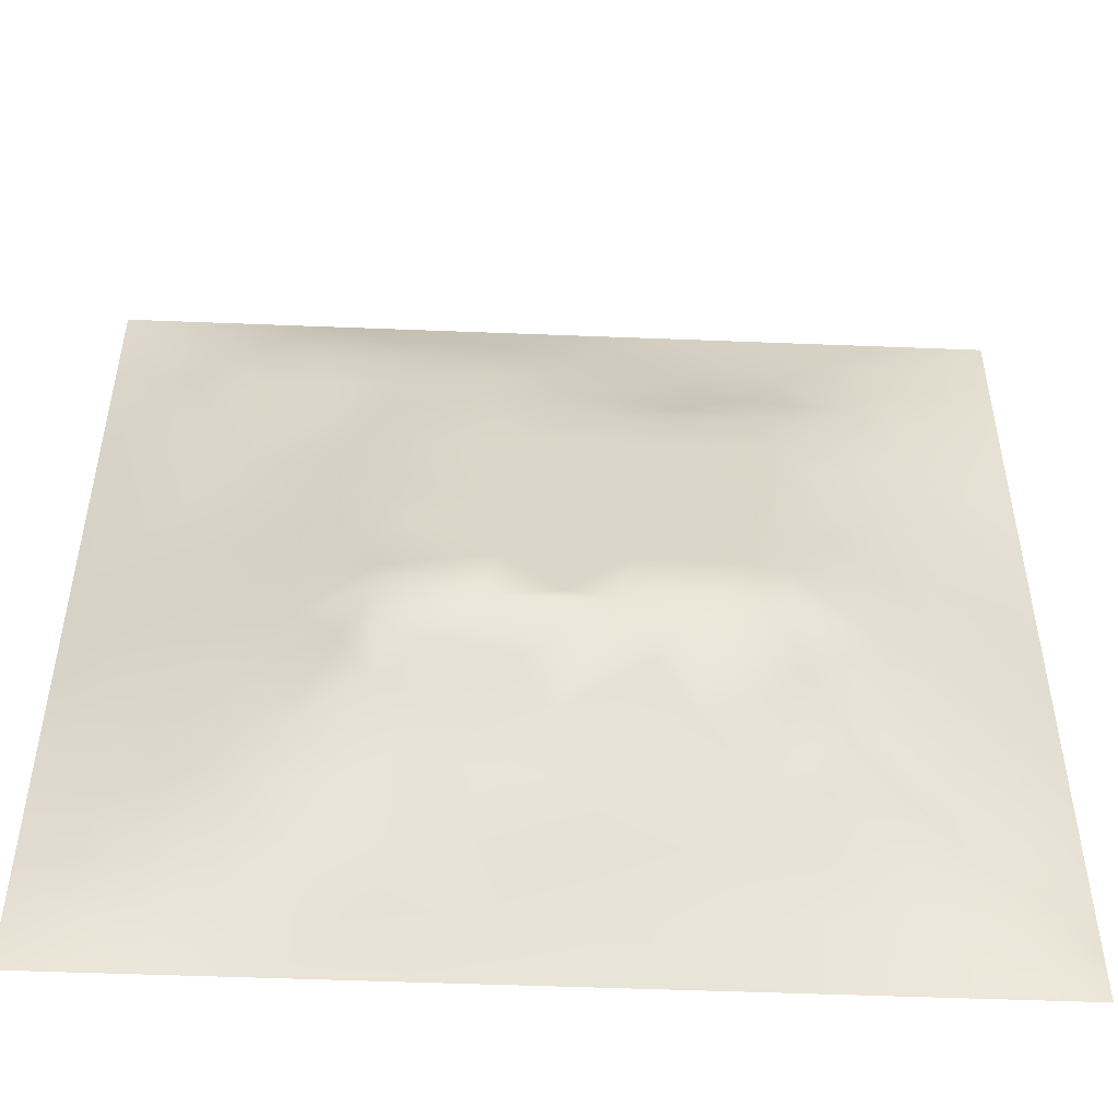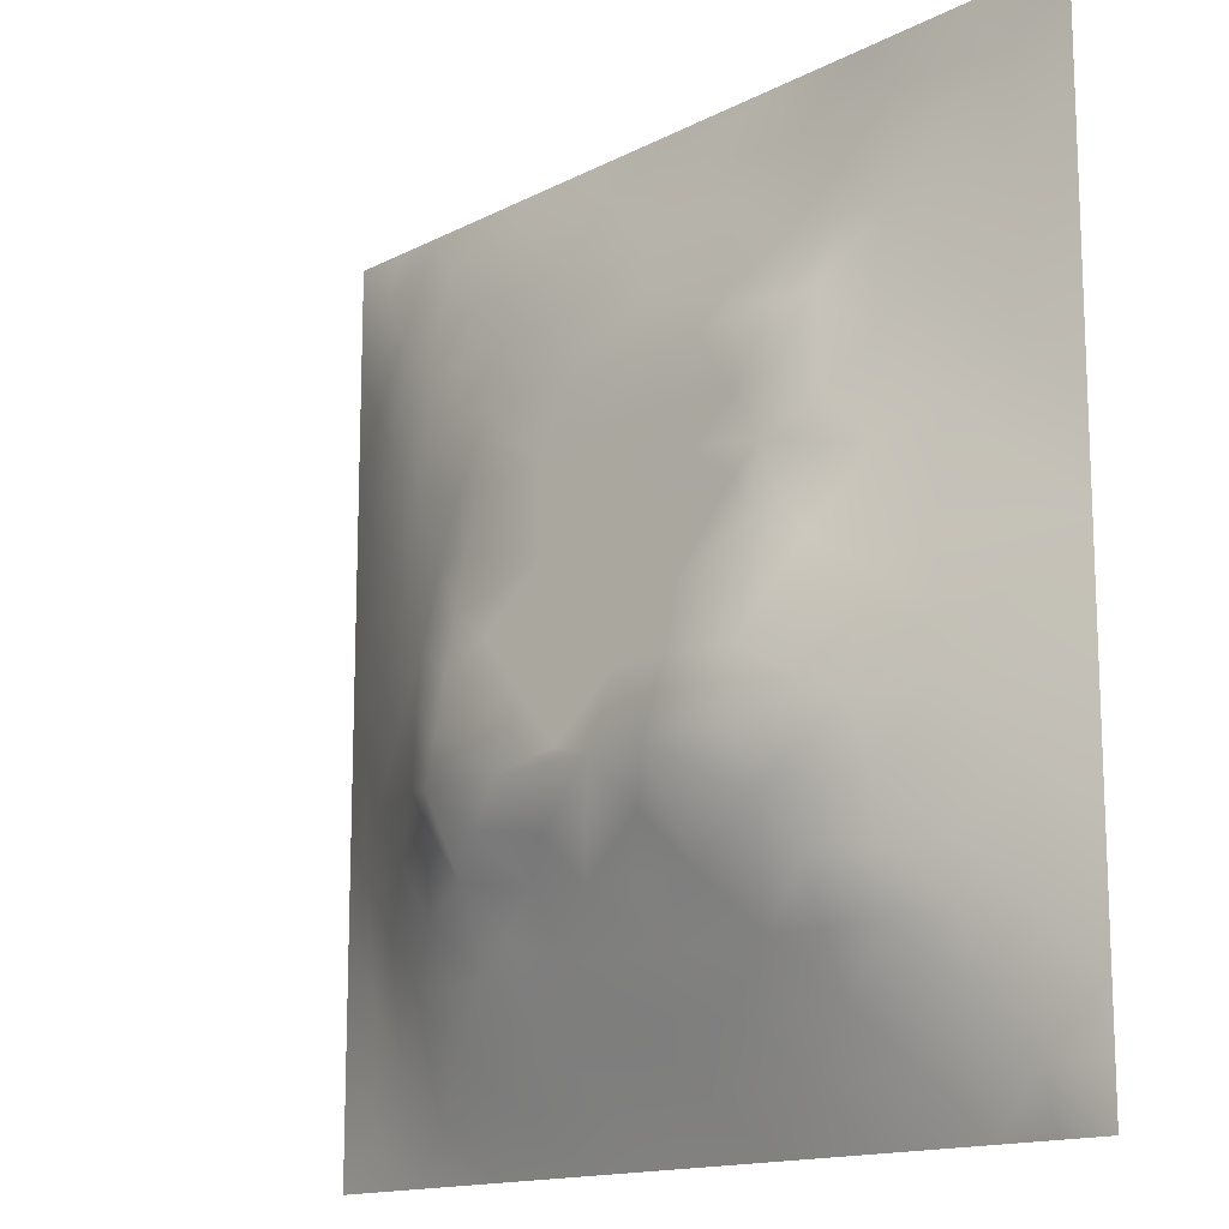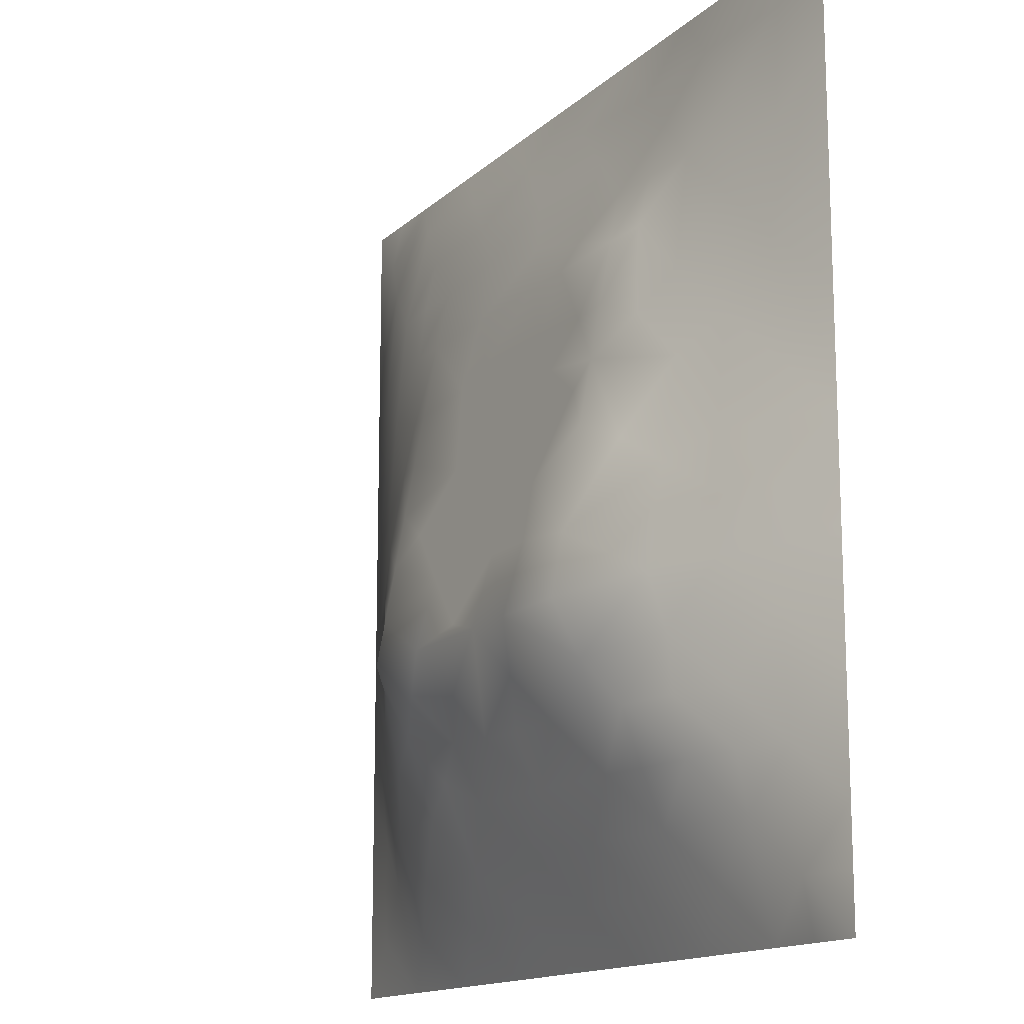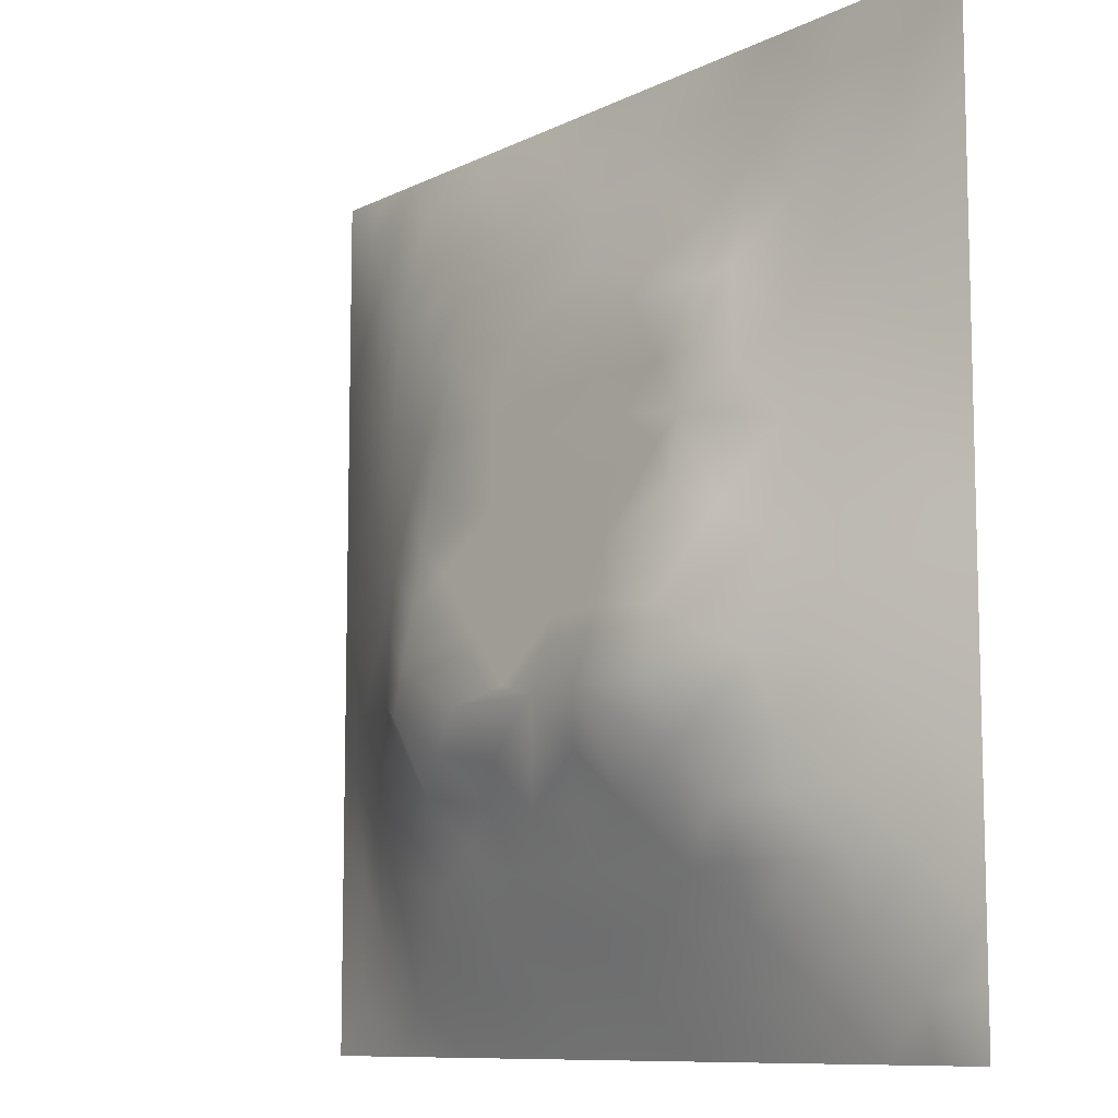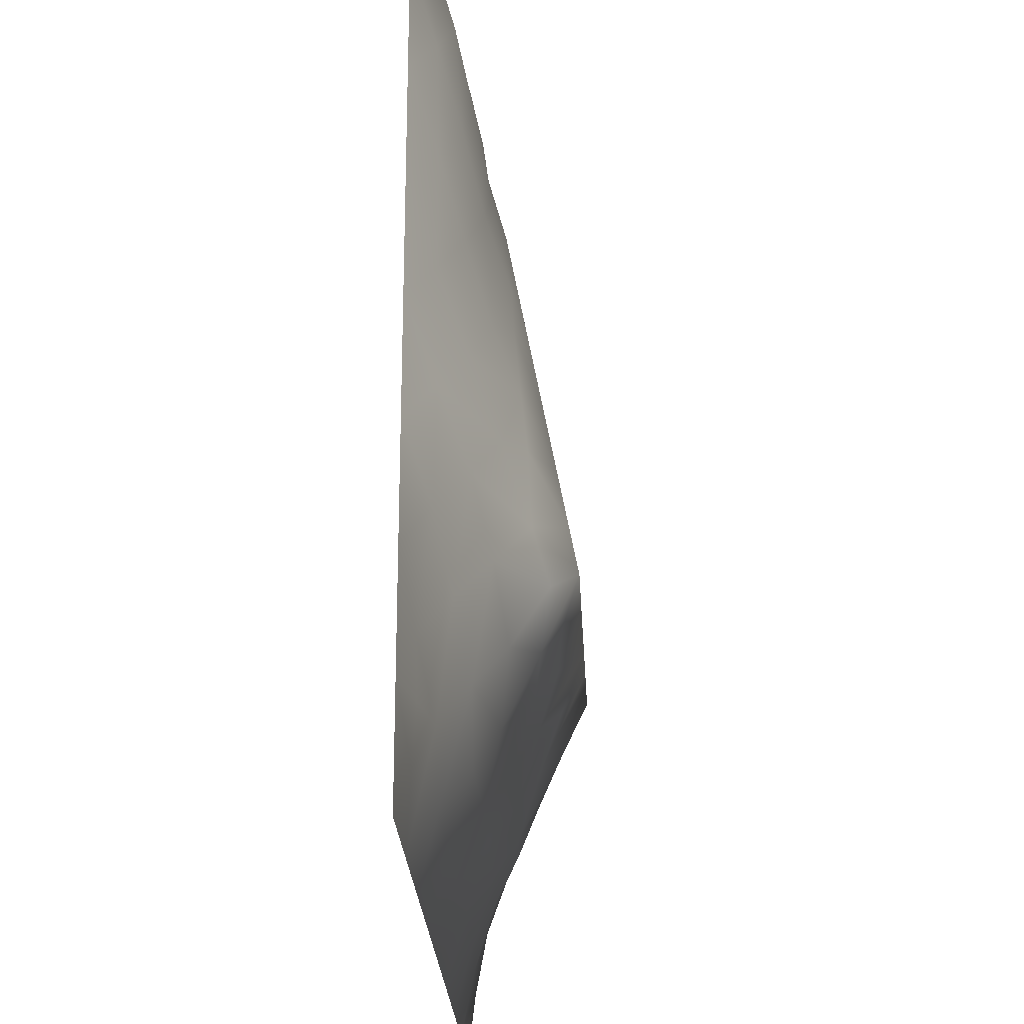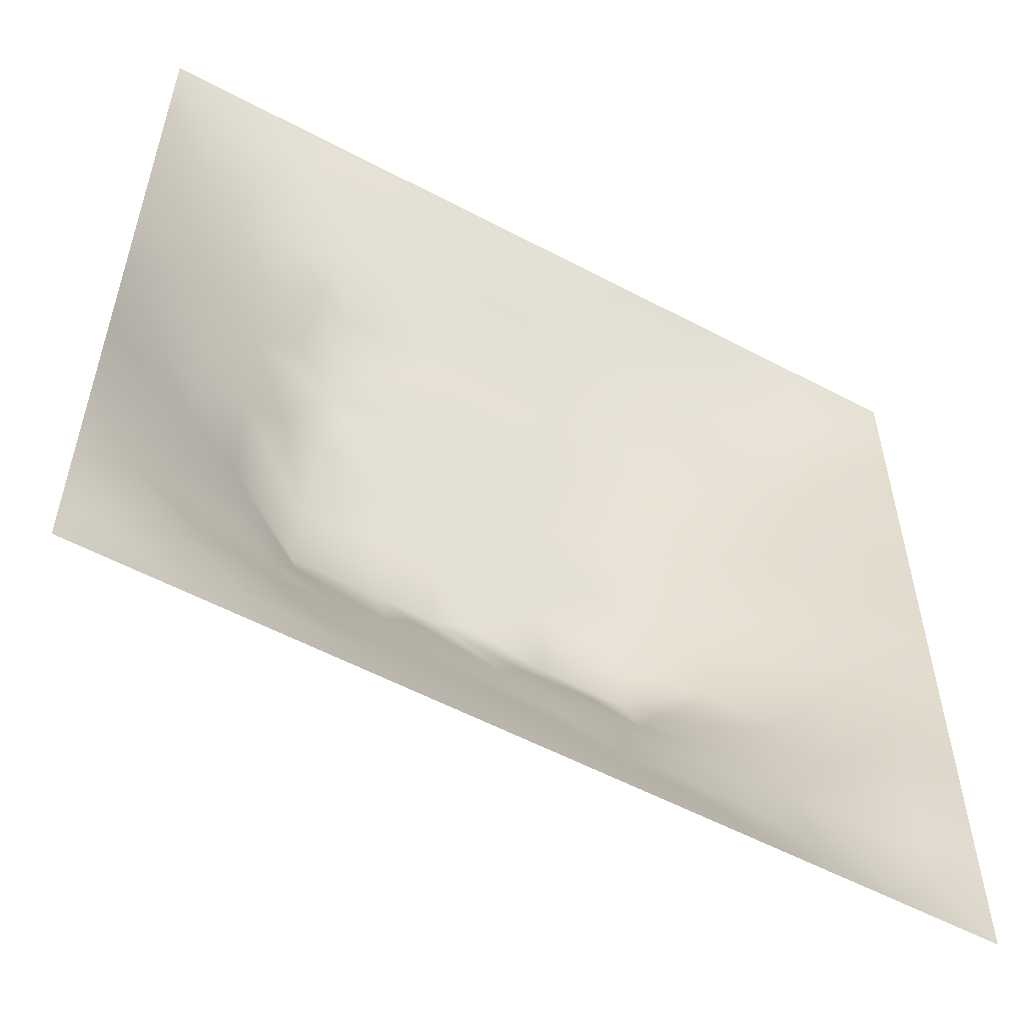
<metadata>
{"format":"obj","ext":"obj","renderer":"f3d","projection":"perspective","resolution":1024,"background":"white","views":[{"elev":-50.0,"azim":-2.5,"up":"+Y"},{"elev":-14.5,"azim":48.2,"up":"+Y"},{"elev":-14.6,"azim":61.1,"up":"+Y"},{"elev":-9.7,"azim":51.8,"up":"+Y"},{"elev":-23.9,"azim":-87.3,"up":"+Y"},{"elev":-56.4,"azim":151.0,"up":"+Y"}]}
</metadata>
<code>
v -0 0 -0
v 1 0 -0
v -0 1 0
v 1 1 0
v 0.5024 0.4937 0.1264
v -0 0.5 0
v 0.5 1 0
v 1 0.5 0
v 0.5 -0 0
v 0.2472 0.7522 0.06655
v 0.7546 0.7519 0.06679
v 0.2446 0.2434 0.0866
v 0.76 0.2417 0.09658
v 0.75 0 0
v 0.25 0 0
v 1 0.75 0
v 1 0.25 0
v 0.25 1 0
v 0.75 1 0
v 0 0.25 0
v 0 0.75 -0
v 0.363 0.216 0.08772
v 0.6323 0.7717 0.06877
v 0.2397 0.5128 0.09829
v 0.8213 0.2441 0.07578
v 0.8828 0.3722 0.06109
v 0.6273 0.1224 0.05142
v 0.8824 0.4351 0.06004
v 0.8778 0.1228 0.03018
v 0.3748 0.1207 0.05484
v 0.1245 0.1232 0.02545
v 0.4936 0.2447 0.1062
v 0.878 0.6239 0.04371
v 0.6309 0.6235 0.102
v 0.8767 0.876 0.02417
v 0.3749 0.8788 0.04796
v 0.2581 0.5989 0.09019
v 0.1219 0.8781 0.03592
v 0.1213 0.6246 0.04865
v 0.6263 0.8745 0.03445
v 0.1198 0.3725 0.05613
v 0.2483 0.1191 0.05168
v 0.8779 0.7502 0.03621
v 0.8814 0.2467 0.05191
v 0.2485 0.879 0.0447
v 0.7517 0.875 0.03049
v 0.1236 0.248 0.04007
v 0.1208 0.7514 0.04545
v 0.3197 0.5924 0.1076
v 0.5883 0.2966 0.1281
v 0.2477 0.816 0.05804
v 0.8819 0.4981 0.05806
v 0.4287 0.7433 0.07919
v 0.2412 0.4514 0.1049
v 0 0.375 0
v 0.5008 0.8762 0.04172
v 0.5021 0.6226 0.102
v 0.2421 0.369 0.1086
v 0.121 0.4982 0.05324
v 0.371 0.4953 0.1261
v 0.6316 0.2442 0.1035
v 0.5011 0.123 0.05182
v 0.5021 0.3651 0.1509
v 0 0.625 0
v 0 0.875 0
v 0 0.125 0
v 0.625 1 0
v 0.875 1 0
v 0.125 1 0
v 0.375 1 0
v 1 0.375 0
v 1 0.125 0
v 1 0.875 0
v 1 0.625 0
v 0.375 0 0
v 0.125 0 0
v 0.875 0 0
v 0.625 0 0
v 0.753 0.1221 0.04502
v 0.6338 0.4945 0.1265
v 0.7705 0.5131 0.102
v 0.06078 0.3116 0.0247
v 0.1814 0.4341 0.0816
v 0.1824 0.3083 0.07416
v 0.06014 0.4364 0.02805
v 0.688 0.936 0.01122
v 0.6903 0.8127 0.05154
v 0.5631 0.9381 0.02067
v 0.0596 0.6876 0.02617
v 0.1832 0.6884 0.06447
v 0.06049 0.5618 0.02595
v 0.1864 0.9408 0.02528
v 0.1842 0.8158 0.05277
v 0.06152 0.9386 0.01274
v 0.4372 0.5586 0.1142
v 0.8777 0.8133 0.03152
v 0.5517 0.7438 0.07919
v 0.3113 0.8154 0.05897
v 0.4377 0.9384 0.02181
v 0.9395 0.8128 0.01853
v 0.8158 0.814 0.04427
v 0.9384 0.9382 0.01129
v 0.8803 0.1841 0.04397
v 0.5674 0.5583 0.1143
v 0.7201 0.4211 0.1404
v 0.8248 0.5897 0.06756
v 0.8176 0.6878 0.06182
v 0.9396 0.5615 0.02485
v 0.7531 0.8135 0.0488
v 0.6912 0.5825 0.1098
v 0.4357 0.4296 0.1386
v 0.187 0.05946 0.02347
v 0.06214 0.06202 0.009474
v 0.1848 0.1831 0.05413
v 0.3124 0.06075 0.02525
v 0.3103 0.1817 0.07535
v 0.4379 0.06164 0.02536
v 0.8136 0.06134 0.01875
v 0.9387 0.06141 0.01244
v 0.5584 0.2432 0.1037
v 0.5688 0.4295 0.1388
v 0.5264 0.8043 0.05844
v 0.5655 0.1833 0.0795
v 0.6928 0.1825 0.07543
v 0.5633 0.062 0.02455
v 0.9412 0.3112 0.02886
v 0.8215 0.3075 0.08261
v 0.9425 0.4363 0.03275
v 0.3122 0.9404 0.02595
v 0.4653 0.6775 0.09161
v 0.8187 0.1822 0.06059
v 0.8128 0.3672 0.09827
v 0.6885 0.06117 0.02436
v 0.06221 0.1244 0.0131
v 0.9403 0.1863 0.02273
v 0.4375 0.1826 0.08084
v 0.06345 0.1872 0.01151
v 0.3863 0.7686 0.07282
v 0.939 0.6871 0.02024
v 0.3717 0.3089 0.1341
v 0.05992 0.8135 0.0232
v 0.8132 0.9385 0.01693
v 0.183 0.561 0.07274
v 0.7725 0.6489 0.08074
v 0.3201 0.5292 0.1196
v 0.7206 0.3517 0.1537
v 0.3208 0.35 0.1537
v 0.7189 0.7445 0.0792
v 0.3191 0.7428 0.07918
v 0.6193 0.3514 0.1537
v 0.3207 0.4017 0.1438
v 0.288 0.3237 0.1256
v 0.7195 0.6103 0.1045
v 0.7265 0.2914 0.124
v 0.6744 0.6696 0.09302
v 0.3254 0.2673 0.1144
v 0.2783 0.6576 0.08644
v 0.7194 0.5373 0.1183
v 0.6145 0.7441 0.0792
v 0.3204 0.4656 0.1317
v 0.4207 0.3506 0.1537
v 1 0.0625 -0
v 0.5526 0.3511 0.1537
v 0.0625 1 0
v 0.4168 0.2519 0.1046
v 0.426 0.8183 0.06389
v 0.8215 0.4787 0.08404
v 0.7564 0.1809 0.07251
v 0.7192 0.6727 0.09274
v 0.4143 0.661 0.09476
v 0.6353 0.4298 0.1388
v 0.3195 0.6548 0.09579
v 0.5912 0.6752 0.09215
v 0.9375 0 -0
v 0.4578 0.2956 0.1277
v 0.2472 0.1821 0.0661
f 1 113 66
f 155 34 153
f 4 68 102
f 96 101 43
f 144 11 169
f 10 93 90
f 164 3 94
f 31 134 113
f 134 137 66
f 134 66 113
f 115 112 15
f 31 137 134
f 73 102 100
f 127 132 154
f 76 113 1
f 57 170 95
f 15 112 76
f 115 15 75
f 45 51 98
f 137 31 47
f 32 136 123
f 22 30 136
f 22 156 116
f 62 123 136
f 165 136 32
f 115 30 42
f 152 156 147
f 143 59 24
f 116 30 22
f 42 112 115
f 114 47 31
f 84 152 58
f 83 24 59
f 116 42 30
f 54 151 160
f 75 117 115
f 148 169 11
f 165 22 136
f 26 127 126
f 83 58 54
f 146 154 132
f 63 121 111
f 30 115 117
f 169 148 155
f 153 169 155
f 72 135 119
f 10 51 93
f 54 58 151
f 129 45 36
f 112 31 76
f 57 173 130
f 84 58 41
f 113 76 31
f 149 98 10
f 9 125 117
f 120 50 32
f 157 10 90
f 82 137 47
f 84 12 152
f 12 176 116
f 172 49 170
f 20 137 82
f 159 173 155
f 20 66 137
f 55 20 82
f 34 155 173
f 23 40 122
f 92 45 129
f 149 172 170
f 176 42 116
f 128 8 52
f 107 33 43
f 139 43 33
f 79 29 131
f 49 37 145
f 161 140 175
f 45 98 36
f 122 53 97
f 110 153 34
f 162 72 119
f 16 100 139
f 108 52 8
f 93 38 48
f 62 117 125
f 37 90 143
f 143 90 39
f 29 79 118
f 79 131 168
f 129 70 18
f 149 170 53
f 92 18 69
f 128 26 71
f 2 162 119
f 93 92 38
f 126 71 26
f 27 124 123
f 150 146 171
f 48 38 141
f 65 94 3
f 35 142 101
f 21 141 65
f 38 94 141
f 46 101 142
f 65 141 94
f 39 90 48
f 51 45 93
f 23 122 97
f 61 123 124
f 145 160 60
f 92 129 18
f 140 161 147
f 89 39 48
f 48 141 89
f 42 176 114
f 89 21 64
f 21 89 141
f 163 32 50
f 149 10 157
f 6 91 64
f 165 175 140
f 6 55 85
f 24 83 54
f 152 147 58
f 151 58 147
f 63 163 121
f 24 54 160
f 34 173 57
f 123 62 27
f 27 125 133
f 43 101 107
f 56 88 99
f 39 89 91
f 169 153 144
f 59 85 83
f 106 52 33
f 37 157 90
f 37 143 24
f 149 138 98
f 26 28 132
f 135 72 17
f 155 148 159
f 51 10 98
f 78 133 125
f 17 126 135
f 104 95 5
f 130 53 170
f 44 135 126
f 105 158 80
f 57 95 104
f 39 91 143
f 34 57 104
f 156 152 12
f 43 139 100
f 53 138 149
f 91 6 59
f 60 160 111
f 11 144 107
f 103 44 25
f 50 150 163
f 119 29 77
f 80 110 104
f 124 154 61
f 12 116 156
f 41 83 85
f 37 49 157
f 144 153 106
f 96 43 100
f 106 153 81
f 110 34 104
f 101 11 107
f 80 104 5
f 158 153 110
f 121 171 80
f 105 146 132
f 81 153 158
f 158 110 80
f 99 36 56
f 167 106 81
f 36 99 129
f 107 106 33
f 11 109 148
f 82 47 41
f 175 32 163
f 59 143 91
f 74 108 8
f 87 148 109
f 84 41 47
f 35 100 102
f 138 53 166
f 144 106 107
f 111 5 60
f 156 140 147
f 95 60 5
f 88 56 40
f 118 77 29
f 161 175 163
f 12 84 114
f 108 33 52
f 47 114 84
f 56 166 122
f 74 139 108
f 111 151 161
f 35 101 96
f 35 96 100
f 122 166 53
f 151 147 161
f 86 46 142
f 53 130 97
f 55 82 85
f 68 142 102
f 42 114 112
f 142 35 102
f 87 46 40
f 46 109 101
f 19 86 142
f 88 40 86
f 23 87 40
f 86 40 46
f 23 148 87
f 87 109 46
f 33 108 139
f 23 159 148
f 24 145 37
f 56 122 40
f 67 88 86
f 31 112 114
f 7 70 99
f 67 7 88
f 19 67 86
f 68 19 142
f 41 85 82
f 83 41 58
f 73 4 102
f 16 73 100
f 74 16 139
f 154 150 61
f 138 166 98
f 126 17 71
f 48 90 93
f 77 118 14
f 60 95 145
f 28 52 167
f 49 145 95
f 128 71 8
f 70 129 99
f 57 130 170
f 109 11 101
f 25 44 127
f 64 91 89
f 25 127 13
f 22 165 156
f 132 127 26
f 151 111 160
f 131 13 168
f 131 25 13
f 36 98 166
f 105 132 167
f 167 52 106
f 105 167 81
f 105 81 158
f 166 56 36
f 171 105 80
f 29 119 135
f 121 80 5
f 52 28 128
f 121 5 111
f 63 111 161
f 44 126 127
f 176 12 114
f 163 150 121
f 28 26 128
f 163 63 161
f 120 123 61
f 124 27 79
f 23 97 159
f 97 130 173
f 154 13 127
f 154 146 150
f 124 13 154
f 160 145 24
f 174 2 119
f 133 78 14
f 171 121 150
f 133 79 27
f 150 50 61
f 120 32 123
f 85 59 6
f 77 174 119
f 9 117 75
f 93 45 92
f 78 125 9
f 50 120 61
f 118 133 14
f 136 30 62
f 135 44 103
f 103 131 29
f 117 62 30
f 79 133 118
f 168 13 124
f 168 124 79
f 95 170 49
f 103 25 131
f 7 99 88
f 135 103 29
f 167 132 28
f 125 27 62
f 49 172 157
f 172 149 157
f 97 173 159
f 32 175 165
f 140 156 165
f 171 146 105
f 94 38 69
f 94 69 164
f 38 92 69

</code>
